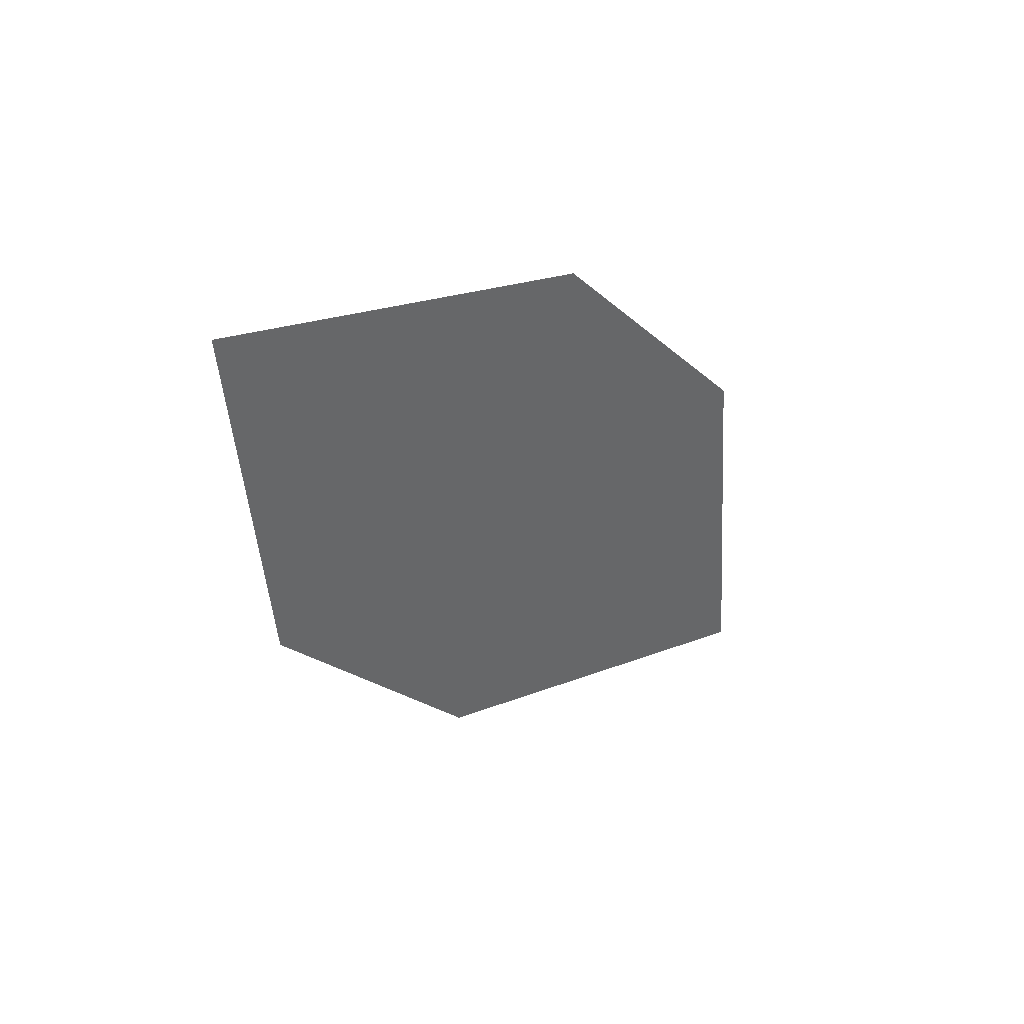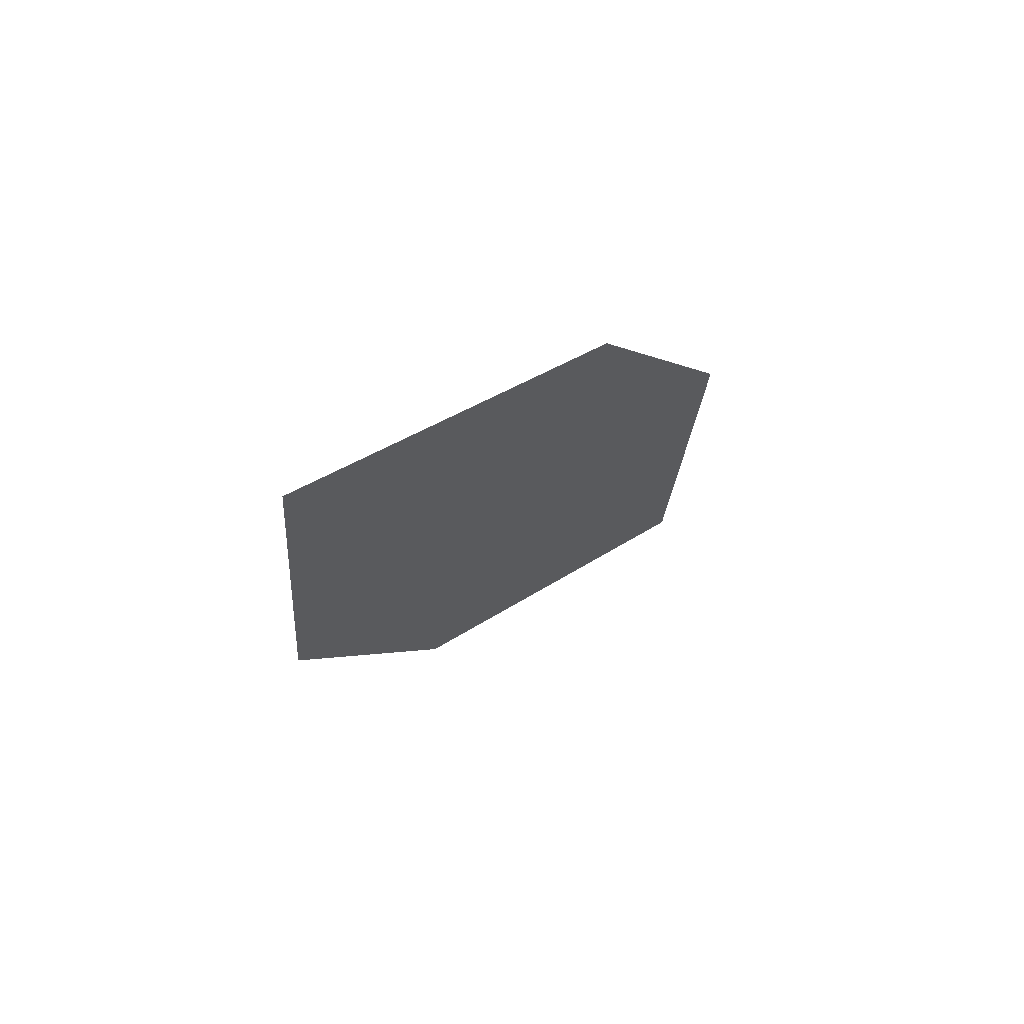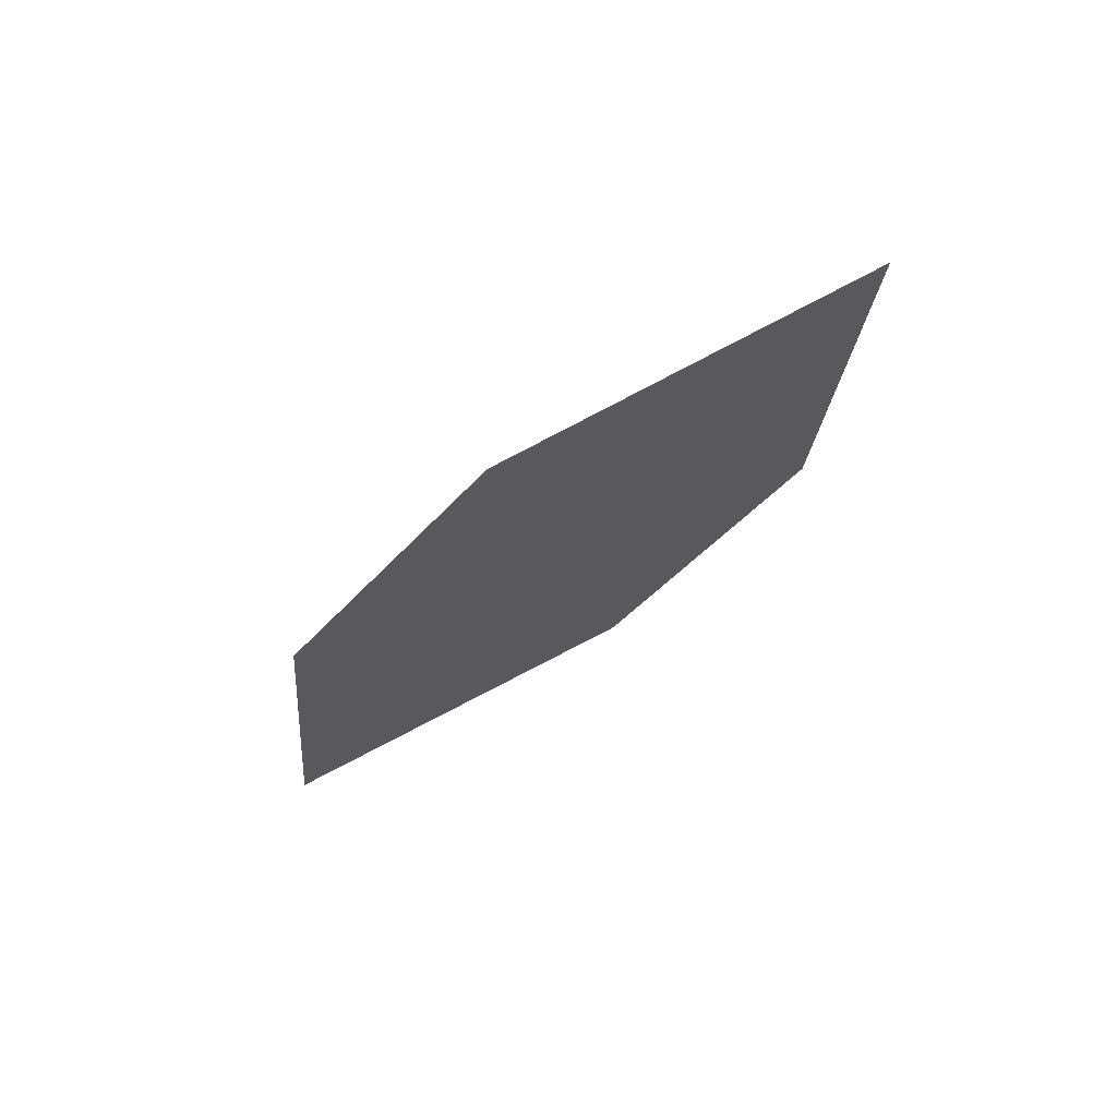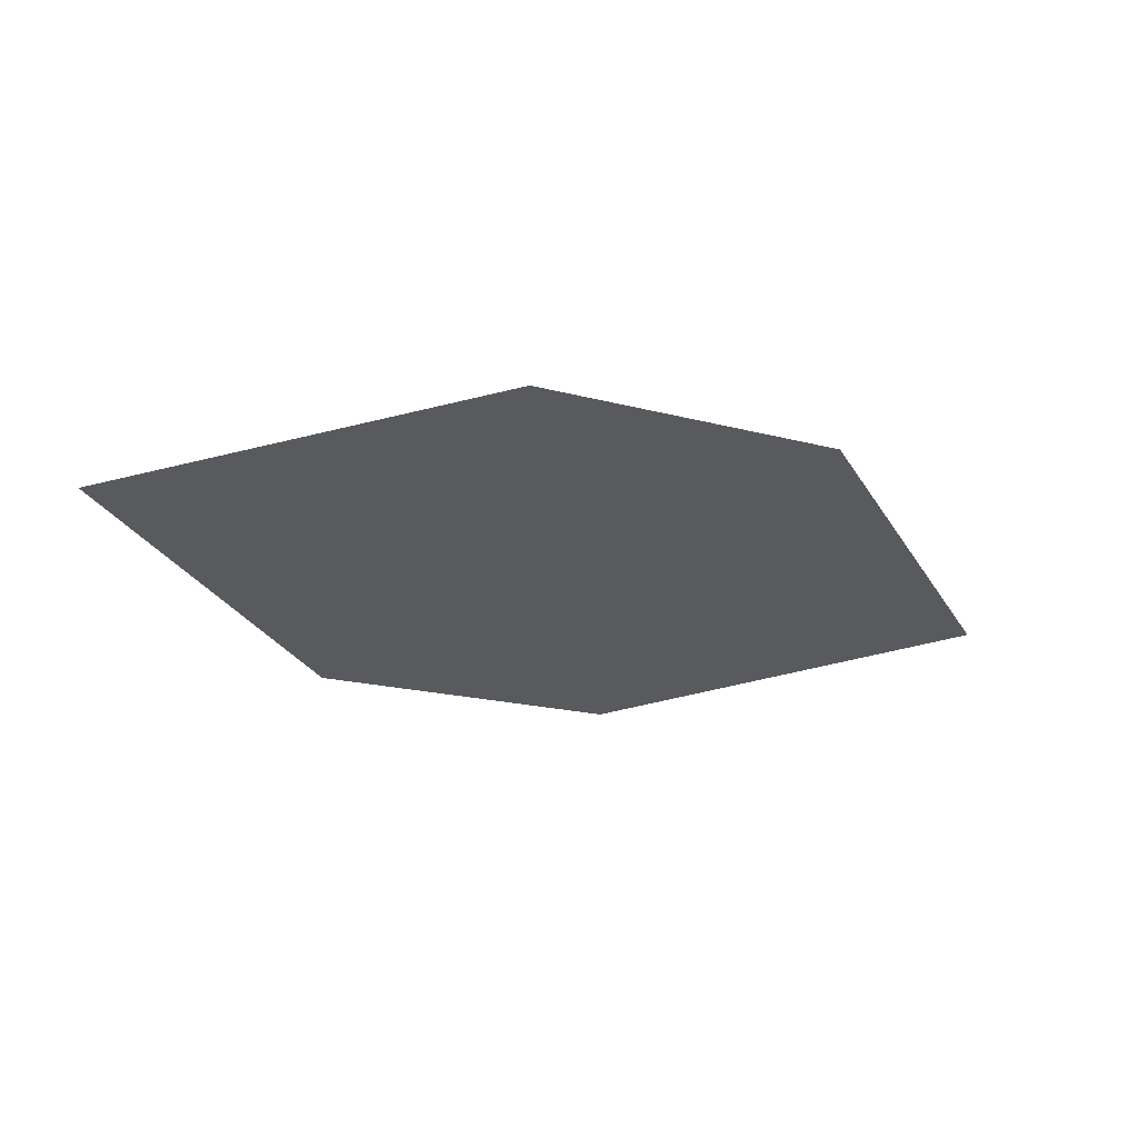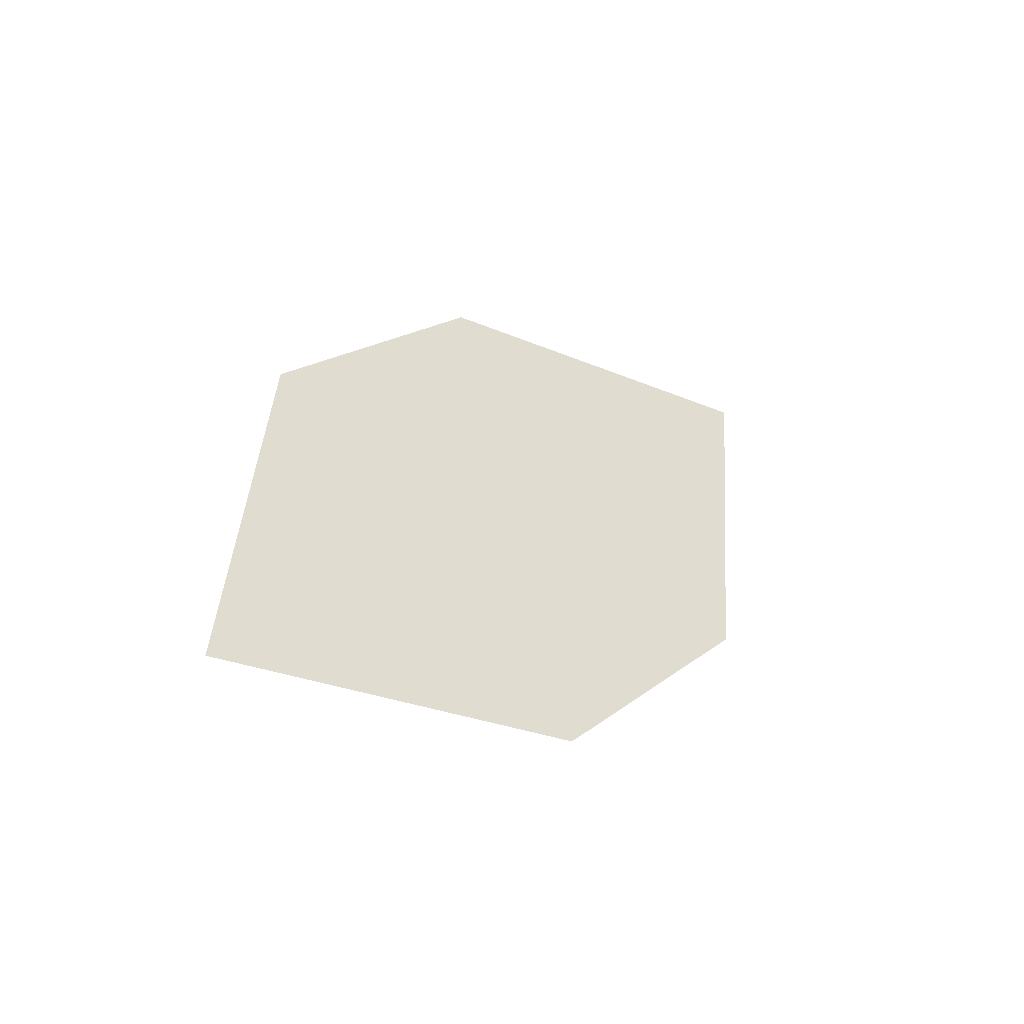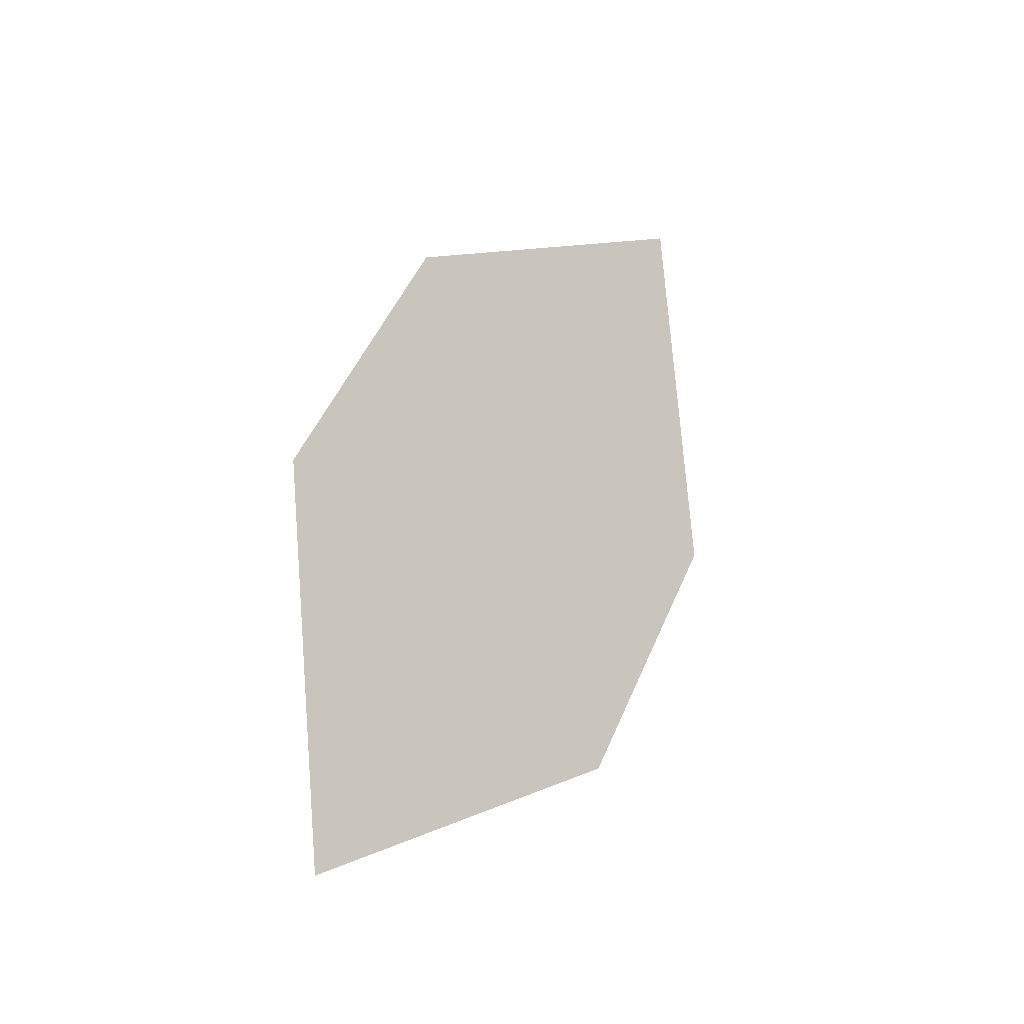
<metadata>
{"format":"obj","ext":"obj","renderer":"f3d","projection":"perspective","resolution":1024,"background":"white","views":[{"elev":-1.1,"azim":116.8,"up":"+Y"},{"elev":-10.6,"azim":-47.3,"up":"+Z"},{"elev":-53.5,"azim":-110.4,"up":"+Z"},{"elev":21.5,"azim":149.2,"up":"+Y"},{"elev":-2.8,"azim":-62.5,"up":"+Y"},{"elev":29.8,"azim":-75.1,"up":"+Y"}]}
</metadata>
<code>
o leaves.106
v 0.04224 0.1473 1.38
v 0.08196 0.1895 1.365
v 0.1781 0.1905 1.4
v 0.0931 0.1339 1.409
v 0.1384 0.1483 1.416
v 0.1272 0.2039 1.371
f 1 2 6 3
f 1 3 5 4

</code>
